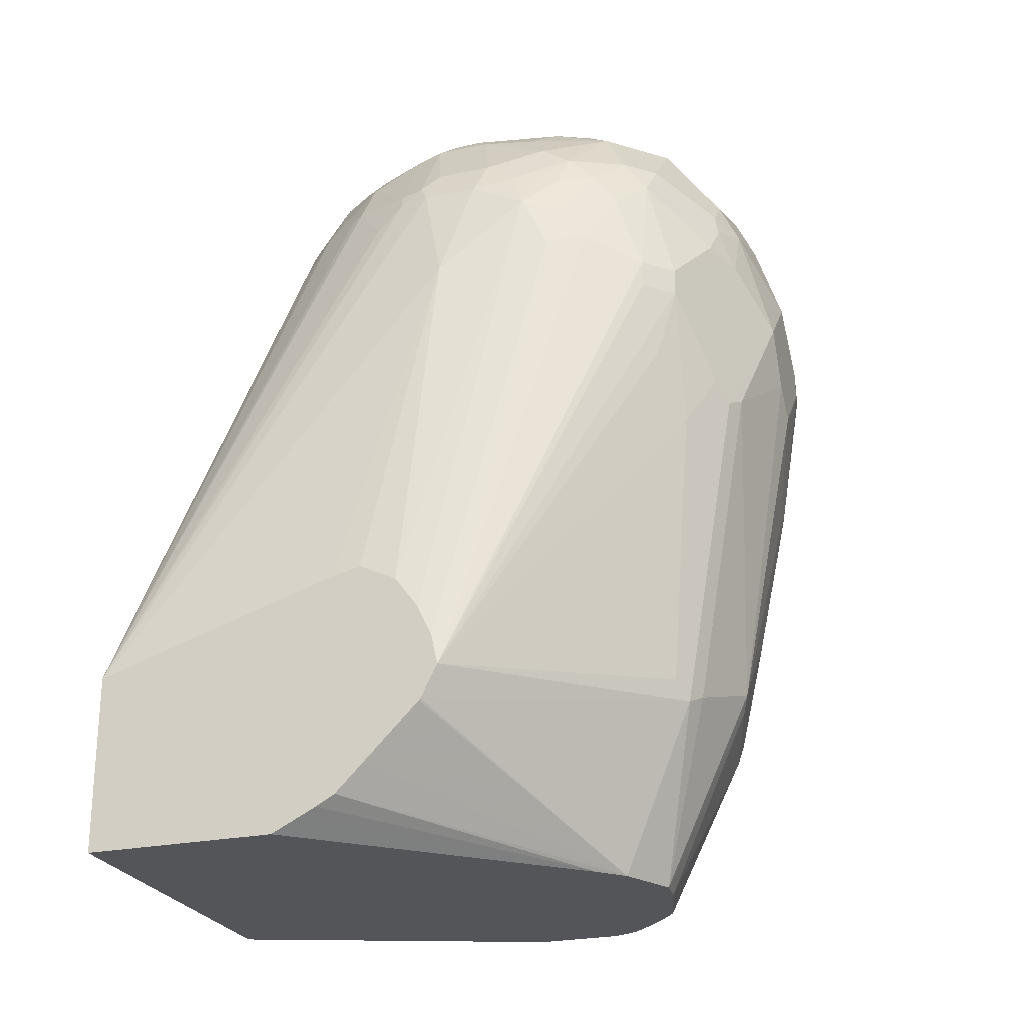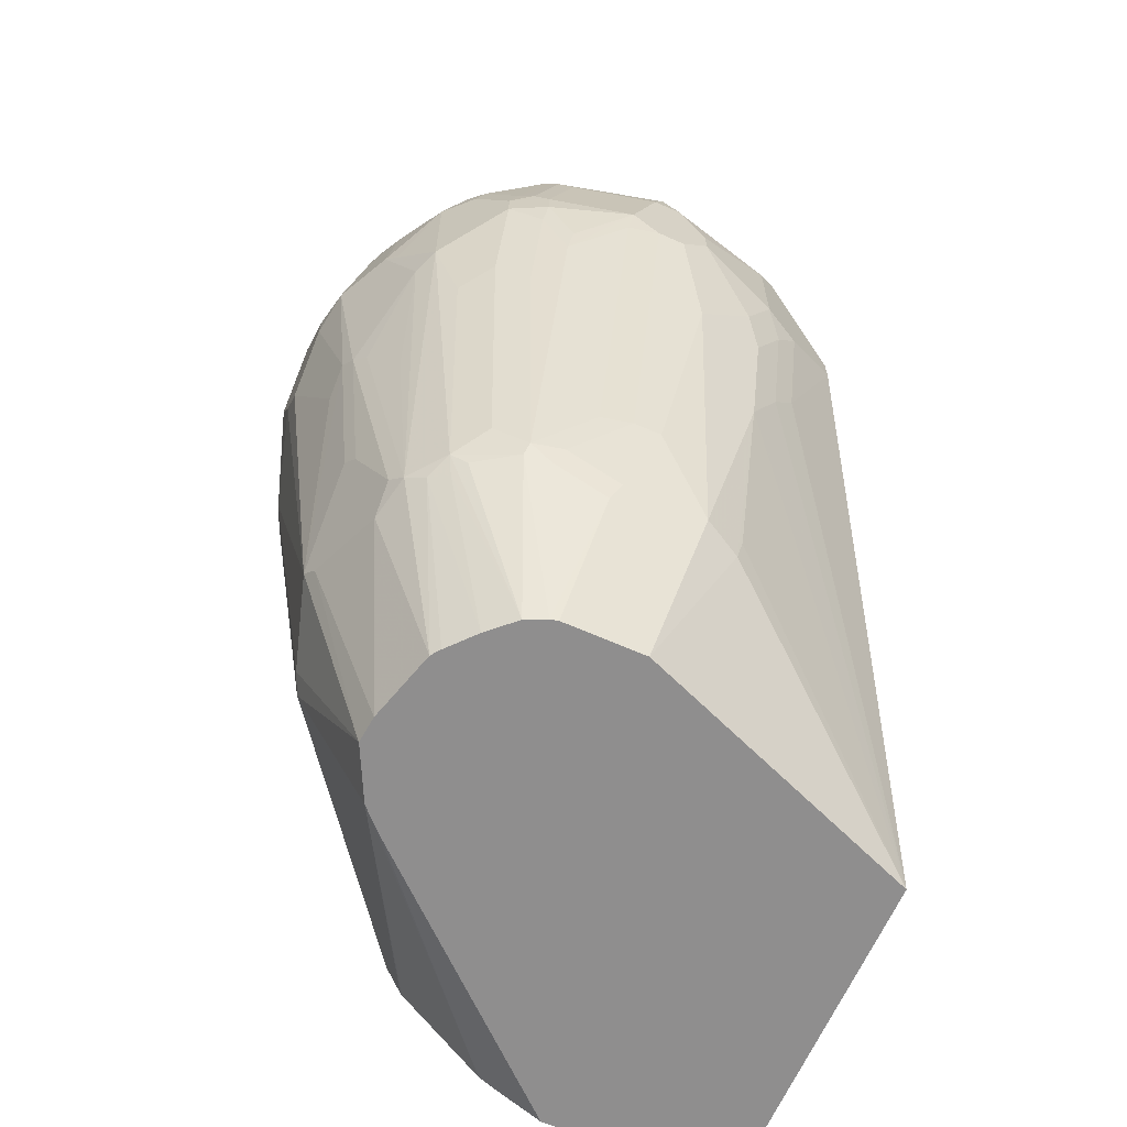
<metadata>
{"format":"obj","ext":"obj","renderer":"f3d","projection":"perspective","resolution":1024,"background":"white","views":[{"elev":-24.8,"azim":109.0,"up":"+Y"},{"elev":-65.0,"azim":-113.9,"up":"+Y"}]}
</metadata>
<code>
v -0.05884 0.6756 -0.08929
v -0.05884 0.6733 -0.07919
v -0.05884 0.6703 -0.1002
v -0.0795 0.8049 -0.1093
v -0.05884 0.6732 -0.07863
v -0.05884 0.6691 -0.1027
v -0.08945 0.8347 -0.1391
v -0.08945 0.8446 -0.1192
v -0.08945 0.8446 -0.09939
v -0.05884 0.6456 0.009642
v -0.05884 0.6577 -0.1111
v -0.09442 0.8297 -0.154
v -0.09606 0.838 -0.1524
v -0.09772 0.8463 -0.1507
v -0.09606 0.8479 -0.1424
v -0.09442 0.8496 -0.1341
v -0.08945 0.8148 -0.149
v -0.09606 0.8579 -0.1225
v -0.09276 0.8512 -0.09606
v -0.09194 0.8446 -0.0882
v -0.06964 0.6459 0.009642
v -0.05884 0.5814 0.009642
v -0.09194 0.8347 -0.07825
v -0.1027 0.8512 -0.06626
v -0.1043 0.8496 -0.06212
v -0.1143 0.8496 -0.04722
v -0.1159 0.8347 -0.03645
v -0.1242 0.8397 -0.03229
v -0.1441 0.8496 -0.02237
v -0.154 0.8297 -0.01243
v -0.159 0.8248 -0.009952
v -0.1689 0.8347 -0.009952
v -0.1888 0.8446 -0.009952
v -0.05884 0.6467 -0.1163
v -0.1043 0.8496 -0.1639
v -0.09606 0.8181 -0.1623
v -0.1043 0.8595 -0.154
v -0.05884 0.6356 -0.1188
v -0.106 0.8678 -0.1424
v -0.1126 0.8811 -0.1159
v -0.09606 0.8579 -0.1027
v -0.09442 0.8496 -0.08697
v -0.1126 0.8811 -0.09606
v -0.0795 0.6459 0.009642
v -0.1888 0.5814 0.009642
v -0.05884 0.5814 -0.05971
v -0.1143 0.8695 -0.06708
v -0.1317 0.8744 -0.04845
v -0.1342 0.8695 -0.04224
v -0.1242 0.8496 -0.03728
v -0.154 0.8794 -0.03728
v -0.164 0.8794 -0.03229
v -0.164 0.8397 -0.01243
v -0.1838 0.8496 -0.01243
v -0.1987 0.8446 -0.009952
v -0.106 0.838 -0.1722
v -0.1077 0.8463 -0.1706
v -0.1143 0.8595 -0.1739
v -0.106 0.8082 -0.1822
v -0.1242 0.8794 -0.1639
v -0.05884 0.6292 -0.1157
v -0.1424 0.6426 -0.1855
v -0.1358 0.6492 -0.1822
v -0.1259 0.7486 -0.1921
v -0.1126 0.7718 -0.1855
v -0.1159 0.7982 -0.1921
v -0.106 0.7982 -0.1822
v -0.1143 0.8794 -0.1341
v -0.1259 0.8877 -0.1424
v -0.1176 0.886 -0.1109
v -0.1143 0.8794 -0.08697
v -0.1192 0.8868 -0.1006
v -0.1242 0.8893 -0.09689
v -0.119 0.6399 0.009642
v -0.2733 0.7304 -0.0646
v -0.2733 0.7105 -0.07455
v -0.2534 0.6409 -0.07455
v -0.2517 0.6327 -0.0762
v -0.231 0.5814 -0.09939
v -0.1888 0.6062 0.009642
v -0.2285 0.7949 -0.009952
v -0.2418 0.7916 -0.01657
v -0.2716 0.7916 -0.03645
v -0.2716 0.742 -0.05631
v -0.1394 0.5814 -0.1499
v -0.05884 0.5867 -0.07037
v -0.1242 0.8794 -0.06708
v -0.1325 0.8811 -0.05631
v -0.1342 0.8794 -0.05218
v -0.1391 0.8778 -0.04639
v -0.1391 0.8868 -0.06087
v -0.159 0.8819 -0.03851
v -0.1689 0.8811 -0.03314
v -0.1888 0.8579 -0.01657
v -0.1987 0.8579 -0.01657
v -0.2087 0.8459 -0.01243
v -0.2186 0.8248 -0.009952
v -0.1855 0.6129 0.009642
v -0.1789 0.6162 0.009642
v -0.1159 0.8479 -0.1822
v -0.1242 0.8595 -0.1838
v -0.1242 0.8695 -0.1739
v -0.1159 0.8082 -0.1921
v -0.1441 0.8794 -0.1838
v -0.1342 0.8893 -0.154
v -0.1275 0.886 -0.1507
v -0.05884 0.6237 -0.1129
v -0.1482 0.5814 -0.1587
v -0.1681 0.5814 -0.1686
v -0.1491 0.6459 -0.1888
v -0.1491 0.7651 -0.2087
v -0.1424 0.7618 -0.2054
v -0.1358 0.7684 -0.202
v -0.1391 0.8943 -0.1391
v -0.1358 0.8976 -0.1126
v -0.1424 0.9009 -0.106
v -0.1325 0.891 -0.08614
v -0.1424 0.891 -0.06626
v -0.1342 0.8893 -0.07703
v -0.2832 0.7701 -0.0646
v -0.2584 0.636 -0.08945
v -0.2832 0.7502 -0.07455
v -0.2865 0.7568 -0.08116
v -0.231 0.5814 -0.1292
v -0.1887 0.6065 0.009642
v -0.2285 0.8049 -0.009952
v -0.2418 0.8016 -0.01657
v -0.2716 0.8016 -0.03645
v -0.2749 0.7982 -0.04306
v -0.2815 0.7817 -0.05631
v -0.05884 0.5932 -0.08254
v -0.05884 0.5895 -0.07593
v -0.159 0.9017 -0.07825
v -0.1789 0.9017 -0.06833
v -0.1888 0.8976 -0.05631
v -0.2087 0.8811 -0.03314
v -0.2136 0.8819 -0.0348
v -0.2186 0.8757 -0.03229
v -0.2285 0.8778 -0.03645
v -0.2335 0.8719 -0.0348
v -0.2385 0.8459 -0.02237
v -0.2186 0.8359 -0.01243
v -0.2352 0.8082 -0.01326
v -0.2451 0.838 -0.0232
v -0.1259 0.838 -0.1921
v -0.1342 0.8695 -0.1838
v -0.1342 0.8496 -0.1938
v -0.1458 0.8479 -0.202
v -0.1424 0.8214 -0.2054
v -0.1358 0.828 -0.202
v -0.1756 0.8778 -0.1921
v -0.1756 0.8877 -0.1822
v -0.164 0.8893 -0.1739
v -0.164 0.8993 -0.154
v -0.1441 0.8893 -0.1639
v -0.1557 0.8579 -0.202
v -0.1855 0.8678 -0.202
v -0.154 0.8993 -0.1441
v -0.05884 0.623 -0.1123
v -0.05884 0.6031 -0.09249
v -0.1781 0.5814 -0.1676
v -0.1838 0.6509 -0.1962
v -0.1789 0.6559 -0.1987
v -0.1789 0.785 -0.2186
v -0.1689 0.8049 -0.2186
v -0.159 0.9042 -0.1292
v -0.1491 0.9042 -0.1093
v -0.1524 0.9009 -0.08614
v -0.154 0.8993 -0.07703
v -0.2882 0.785 -0.06956
v -0.2683 0.6658 -0.1093
v -0.2584 0.636 -0.1192
v -0.2865 0.7469 -0.0911
v -0.2882 0.7453 -0.09939
v -0.2882 0.7651 -0.07951
v -0.255 0.6293 -0.1225
v -0.2304 0.5814 -0.132
v -0.2517 0.8314 -0.02651
v -0.2749 0.8082 -0.04306
v -0.265 0.8479 -0.04306
v -0.2848 0.7883 -0.06295
v -0.159 0.9042 -0.08945
v -0.1689 0.9042 -0.07951
v -0.1888 0.9042 -0.06956
v -0.1888 0.9009 -0.06295
v -0.1987 0.8976 -0.05631
v -0.2285 0.8881 -0.0497
v -0.2087 0.898 -0.05964
v -0.2434 0.8769 -0.04472
v -0.2335 0.8819 -0.04472
v -0.2352 0.8678 -0.03314
v -0.2434 0.8471 -0.02485
v -0.1441 0.8397 -0.2037
v -0.159 0.8446 -0.2087
v -0.1491 0.8248 -0.2087
v -0.2054 0.8778 -0.1921
v -0.1954 0.8877 -0.1822
v -0.1822 0.9009 -0.1557
v -0.1756 0.8976 -0.1623
v -0.1789 0.9042 -0.149
v -0.1706 0.9026 -0.1474
v -0.1888 0.8546 -0.2087
v -0.1921 0.8612 -0.2054
v -0.1607 0.9026 -0.1374
v -0.2045 0.5814 -0.1602
v -0.2136 0.6409 -0.1863
v -0.2236 0.6509 -0.1863
v -0.2136 0.6807 -0.1962
v -0.1987 0.6757 -0.1987
v -0.2186 0.7453 -0.2087
v -0.2087 0.7353 -0.2087
v -0.1888 0.775 -0.2186
v -0.1888 0.8248 -0.2186
v -0.1689 0.9042 -0.1391
v -0.1938 0.9117 -0.1043
v -0.2882 0.8248 -0.06956
v -0.2981 0.7949 -0.09939
v -0.2683 0.6658 -0.1192
v -0.2981 0.785 -0.1093
v -0.2584 0.6459 -0.1391
v -0.255 0.6393 -0.1424
v -0.2269 0.5814 -0.1395
v -0.2534 0.6409 -0.1515
v -0.2633 0.857 -0.04472
v -0.2848 0.828 -0.06295
v -0.2749 0.838 -0.05301
v -0.1987 0.9042 -0.06956
v -0.1987 0.9009 -0.06295
v -0.2037 0.9017 -0.0646
v -0.2484 0.8881 -0.06956
v -0.2236 0.8918 -0.05466
v -0.2534 0.8769 -0.05466
v -0.2633 0.867 -0.05466
v -0.2534 0.867 -0.04472
v -0.212 0.8711 -0.1954
v -0.2219 0.8811 -0.1855
v -0.202 0.891 -0.1755
v -0.212 0.9009 -0.1557
v -0.2087 0.9042 -0.149
v -0.2186 0.8446 -0.2087
v -0.2219 0.8512 -0.2054
v -0.2078 0.5814 -0.1577
v -0.2335 0.6409 -0.1764
v -0.2285 0.6459 -0.1826
v -0.2285 0.7353 -0.2025
v -0.2236 0.7403 -0.2062
v -0.2087 0.6857 -0.1987
v -0.2236 0.7999 -0.2161
v -0.2087 0.7949 -0.2186
v -0.2087 0.8049 -0.2186
v -0.2285 0.8347 -0.2087
v -0.2186 0.9042 -0.1391
v -0.2285 0.9042 -0.1292
v -0.2285 0.9042 -0.09939
v -0.2186 0.9042 -0.08945
v -0.2857 0.8359 -0.06956
v -0.2981 0.8248 -0.1093
v -0.2981 0.8049 -0.09939
v -0.2981 0.785 -0.1192
v -0.2658 0.6658 -0.1304
v -0.2559 0.6459 -0.1503
v -0.2178 0.5814 -0.149
v -0.2434 0.6409 -0.1664
v -0.2418 0.6459 -0.1722
v -0.2385 0.6385 -0.1701
v -0.2517 0.6559 -0.1623
v -0.2832 0.8372 -0.0646
v -0.2236 0.9017 -0.08447
v -0.2136 0.9017 -0.07455
v -0.2584 0.8881 -0.09939
v -0.2633 0.8819 -0.08447
v -0.2716 0.8778 -0.08945
v -0.2617 0.8778 -0.06956
v -0.2534 0.8819 -0.0646
v -0.2434 0.8918 -0.07455
v -0.2335 0.9017 -0.09441
v -0.2385 0.898 -0.08945
v -0.2733 0.867 -0.07455
v -0.2211 0.8695 -0.1938
v -0.231 0.8794 -0.1838
v -0.2418 0.8811 -0.1755
v -0.2211 0.8993 -0.154
v -0.2198 0.9017 -0.149
v -0.2298 0.8446 -0.2062
v -0.231 0.8496 -0.2037
v -0.2385 0.7155 -0.1925
v -0.2617 0.775 -0.1921
v -0.2534 0.7701 -0.1962
v -0.2335 0.7701 -0.2062
v -0.2198 0.8049 -0.2161
v -0.2434 0.7999 -0.2062
v -0.2352 0.8347 -0.2054
v -0.2298 0.9017 -0.1391
v -0.2352 0.9009 -0.1292
v -0.2352 0.9009 -0.09939
v -0.2857 0.8459 -0.07951
v -0.2956 0.8359 -0.1093
v -0.2981 0.8248 -0.1192
v -0.2956 0.8397 -0.1143
v -0.2981 0.7949 -0.1292
v -0.2956 0.785 -0.1304
v -0.2658 0.6757 -0.1403
v -0.2857 0.7651 -0.1503
v -0.2757 0.7453 -0.1602
v -0.2617 0.7453 -0.1822
v -0.2716 0.7552 -0.1722
v -0.2832 0.8471 -0.07455
v -0.2617 0.8877 -0.1093
v -0.2534 0.8918 -0.1043
v -0.2716 0.8778 -0.1292
v -0.2757 0.8657 -0.07951
v -0.2418 0.8976 -0.09939
v -0.241 0.8595 -0.1938
v -0.2496 0.8744 -0.1764
v -0.2459 0.8794 -0.1739
v -0.2608 0.8794 -0.154
v -0.231 0.8993 -0.1441
v -0.2418 0.8347 -0.202
v -0.2815 0.7949 -0.1722
v -0.2617 0.8248 -0.1921
v -0.2484 0.7949 -0.2025
v -0.2596 0.8819 -0.149
v -0.2418 0.8976 -0.1292
v -0.2857 0.8397 -0.154
v -0.2882 0.8347 -0.149
v -0.2757 0.8695 -0.1341
v -0.2819 0.8546 -0.1391
v -0.2882 0.8049 -0.159
v -0.2882 0.7949 -0.159
v -0.2882 0.775 -0.149
v -0.2857 0.785 -0.1602
v -0.265 0.8811 -0.1391
v -0.2658 0.8794 -0.1441
v -0.272 0.8744 -0.1391
v -0.2517 0.8446 -0.1921
v -0.2608 0.8496 -0.1838
v -0.2517 0.8778 -0.1689
v -0.2559 0.8695 -0.1739
v -0.2708 0.8595 -0.1639
v -0.2757 0.8595 -0.154
v -0.2848 0.7949 -0.1656
v -0.2815 0.8049 -0.1722
v -0.2716 0.8248 -0.1822
v -0.2658 0.8397 -0.1838
v -0.2819 0.8446 -0.159
v -0.2819 0.8148 -0.1689
v -0.2857 0.8098 -0.1639
v -0.2848 0.8049 -0.1656
v -0.272 0.8347 -0.1789
f 209 247 210
f 210 246 248
f 210 248 249
f 208 210 247
f 210 249 212
f 210 212 211
f 213 250 251
f 213 251 240
f 216 256 257
f 215 252 253
f 215 253 254
f 215 254 255
f 215 255 227
f 216 225 256
f 216 257 258
f 208 246 210
f 217 258 257
f 215 239 252
f 208 247 209
f 197 237 238
f 207 246 208
f 217 257 298
f 196 235 236
f 196 236 197
f 197 236 237
f 198 238 239
f 198 239 200
f 200 215 214
f 200 214 201
f 207 244 245
f 200 239 215
f 202 241 203
f 202 213 240
f 203 241 235
f 205 242 243
f 205 243 244
f 205 244 206
f 206 244 207
f 207 245 246
f 202 240 241
f 217 298 300
f 231 269 268
f 217 259 219
f 230 270 271
f 230 271 272
f 230 272 273
f 230 273 274
f 230 274 232
f 230 231 275
f 230 275 276
f 230 276 277
f 230 277 270
f 196 203 235
f 231 268 276
f 231 276 275
f 232 274 273
f 232 273 233
f 233 278 267
f 233 273 272
f 233 272 278
f 229 269 231
f 227 229 228
f 227 269 229
f 227 268 269
f 218 259 260
f 218 260 261
f 218 261 220
f 220 261 221
f 221 261 223
f 222 223 263
f 222 263 264
f 222 264 265
f 217 300 259
f 222 265 262
f 223 266 264
f 223 264 263
f 224 234 233
f 224 233 267
f 224 267 225
f 224 225 226
f 225 267 256
f 227 255 268
f 223 261 266
f 194 213 202
f 171 174 219
f 192 234 224
f 157 202 203
f 157 203 196
f 158 204 166
f 161 205 206
f 161 206 162
f 162 207 208
f 162 208 209
f 162 209 163
f 156 202 157
f 162 206 207
f 163 210 211
f 163 211 212
f 163 212 164
f 164 212 249
f 164 249 250
f 164 250 213
f 164 213 165
f 165 213 194
f 163 209 210
f 165 194 195
f 156 194 202
f 154 204 158
f 145 193 147
f 147 193 148
f 148 193 194
f 148 194 156
f 149 195 150
f 149 165 195
f 150 195 193
f 151 196 197
f 154 199 200
f 151 197 152
f 152 197 238
f 152 238 198
f 152 198 200
f 152 200 199
f 152 199 154
f 152 154 153
f 154 200 201
f 154 201 204
f 151 157 196
f 193 195 194
f 166 214 215
f 166 204 201
f 180 224 226
f 182 215 183
f 183 215 184
f 184 227 228
f 184 228 185
f 184 215 227
f 186 228 229
f 186 229 188
f 179 226 225
f 187 230 189
f 187 188 229
f 187 229 231
f 187 231 230
f 189 230 232
f 189 232 233
f 189 233 234
f 189 234 192
f 189 192 191
f 187 189 190
f 166 215 167
f 179 180 226
f 178 192 224
f 166 201 214
f 167 215 182
f 170 181 225
f 170 225 216
f 170 216 258
f 170 258 217
f 170 217 175
f 235 241 279
f 178 224 180
f 171 219 259
f 172 218 220
f 172 220 221
f 172 221 176
f 174 175 219
f 175 217 219
f 176 221 177
f 177 221 223
f 177 223 222
f 171 259 218
f 235 279 280
f 253 294 295
f 236 280 238
f 299 326 327
f 299 327 324
f 300 328 329
f 300 329 330
f 300 330 303
f 300 303 301
f 303 330 329
f 303 329 331
f 303 331 304
f 304 331 319
f 304 319 306
f 308 323 332
f 308 332 310
f 310 332 333
f 310 333 334
f 310 334 326
f 313 335 336
f 299 310 326
f 298 328 300
f 298 325 328
f 298 324 325
f 287 343 320
f 287 320 321
f 287 321 291
f 287 291 288
f 288 291 289
f 291 321 320
f 291 320 318
f 291 318 292
f 313 336 314
f 293 317 316
f 293 322 323
f 293 323 294
f 294 323 308
f 294 308 295
f 295 308 312
f 296 299 297
f 296 311 299
f 298 299 324
f 293 316 322
f 314 316 337
f 314 337 315
f 314 336 338
f 326 334 340
f 328 347 348
f 328 348 341
f 328 341 329
f 329 341 331
f 333 340 334
f 336 344 349
f 336 349 345
f 324 328 325
f 336 345 339
f 339 345 340
f 342 348 347
f 342 347 346
f 342 346 349
f 342 349 343
f 343 349 344
f 345 349 346
f 145 150 193
f 336 339 338
f 287 342 343
f 324 347 328
f 324 345 346
f 314 338 316
f 315 337 316
f 316 333 322
f 316 338 339
f 316 339 340
f 316 340 333
f 318 320 335
f 319 341 348
f 324 346 347
f 319 348 342
f 320 343 344
f 320 344 336
f 320 336 335
f 322 333 323
f 323 333 332
f 324 327 326
f 324 326 340
f 324 340 345
f 319 331 341
f 287 319 342
f 287 306 319
f 287 305 306
f 248 290 250
f 248 250 249
f 248 289 291
f 248 291 292
f 248 292 251
f 248 251 290
f 250 290 251
f 251 292 284
f 246 289 248
f 252 283 293
f 253 293 294
f 253 295 254
f 254 295 276
f 254 276 268
f 254 268 255
f 256 267 296
f 256 296 297
f 256 297 257
f 252 293 253
f 257 297 299
f 246 288 289
f 245 286 288
f 236 238 237
f 238 280 281
f 238 281 282
f 238 282 283
f 238 283 239
f 239 283 252
f 240 251 284
f 240 284 241
f 245 288 246
f 241 284 285
f 242 262 243
f 243 265 264
f 243 264 244
f 243 262 265
f 244 286 245
f 244 264 287
f 244 287 288
f 244 288 286
f 241 285 279
f 235 280 236
f 257 299 298
f 259 301 260
f 276 312 308
f 276 308 309
f 278 311 296
f 278 296 307
f 279 285 313
f 279 313 280
f 280 314 281
f 280 313 314
f 276 295 312
f 281 314 315
f 281 316 317
f 281 317 282
f 282 317 293
f 282 293 283
f 284 292 318
f 284 318 285
f 285 318 335
f 285 335 313
f 281 315 316
f 259 300 301
f 272 311 278
f 272 310 299
f 260 302 261
f 260 301 303
f 260 303 302
f 261 302 303
f 261 303 304
f 261 304 306
f 261 306 266
f 264 266 306
f 272 299 311
f 264 306 305
f 267 278 307
f 267 307 296
f 270 308 272
f 270 272 271
f 270 277 276
f 270 276 309
f 270 309 308
f 272 308 310
f 264 305 287
f 144 192 178
f 45 80 126
f 141 192 144
f 31 53 32
f 32 53 54
f 32 54 33
f 33 54 55
f 33 55 44
f 35 36 56
f 35 56 57
f 35 57 58
f 35 58 37
f 36 59 56
f 36 38 59
f 37 58 60
f 37 60 39
f 38 61 62
f 38 62 63
f 38 63 64
f 38 64 65
f 30 53 31
f 29 53 30
f 29 52 53
f 29 51 52
f 22 262 242
f 22 242 205
f 22 205 161
f 22 161 109
f 22 109 108
f 22 108 85
f 22 85 46
f 24 42 47
f 38 65 66
f 24 47 26
f 26 47 48
f 26 48 49
f 26 49 50
f 26 50 27
f 27 50 28
f 28 50 29
f 29 50 49
f 29 49 51
f 24 26 25
f 38 66 67
f 38 67 59
f 39 68 40
f 48 89 90
f 48 90 51
f 48 51 49
f 51 90 89
f 51 89 91
f 51 91 92
f 51 92 52
f 52 92 93
f 48 88 89
f 52 93 94
f 52 54 53
f 54 94 95
f 54 95 55
f 55 95 96
f 55 96 97
f 55 97 98
f 55 98 99
f 55 99 74
f 52 94 54
f 22 222 262
f 47 88 48
f 47 71 87
f 40 68 69
f 40 69 70
f 40 70 43
f 42 71 47
f 43 70 72
f 43 72 73
f 43 73 71
f 44 55 74
f 47 87 88
f 45 75 76
f 45 77 78
f 45 78 79
f 45 126 81
f 45 81 82
f 45 82 83
f 45 83 84
f 45 84 75
f 46 85 86
f 45 76 77
f 56 100 57
f 22 177 222
f 22 79 124
f 4 8 9
f 4 9 10
f 4 10 5
f 4 6 7
f 6 11 7
f 7 12 13
f 7 13 14
f 7 14 15
f 7 15 16
f 7 16 8
f 7 11 17
f 7 17 12
f 8 16 18
f 8 18 41
f 8 41 19
f 8 19 9
f 9 19 20
f 4 7 8
f 3 6 4
f 2 4 5
f 1 4 2
f 143 144 178
f 1 2 5
f 1 5 10
f 1 10 22
f 1 22 46
f 1 46 86
f 1 86 132
f 1 132 131
f 9 20 10
f 1 131 160
f 1 159 107
f 1 107 61
f 1 61 38
f 1 38 34
f 1 34 11
f 1 11 6
f 1 6 3
f 1 3 4
f 1 160 159
f 10 21 44
f 10 44 74
f 10 74 99
f 14 35 37
f 14 37 15
f 15 37 16
f 16 37 18
f 17 34 38
f 17 38 36
f 18 37 39
f 18 39 40
f 13 35 14
f 18 40 43
f 19 42 20
f 19 41 43
f 19 43 71
f 19 71 42
f 20 42 24
f 20 24 23
f 21 33 44
f 22 45 79
f 18 43 41
f 22 124 177
f 12 36 35
f 12 35 13
f 10 99 98
f 10 98 125
f 10 125 80
f 10 80 45
f 10 45 22
f 10 20 23
f 10 23 24
f 10 24 25
f 12 17 36
f 10 25 26
f 10 27 28
f 10 28 29
f 10 29 30
f 10 30 31
f 10 31 32
f 10 32 33
f 10 33 21
f 11 34 17
f 10 26 27
f 56 59 100
f 39 60 68
f 58 100 101
f 105 158 166
f 105 166 114
f 107 159 108
f 108 160 131
f 108 159 160
f 109 161 162
f 109 162 163
f 109 163 110
f 105 154 158
f 110 163 111
f 111 165 112
f 111 163 164
f 114 166 167
f 114 167 115
f 115 167 116
f 116 167 182
f 116 182 168
f 116 168 118
f 111 164 165
f 116 118 117
f 105 155 154
f 104 156 157
f 97 144 143
f 98 126 125
f 100 145 101
f 100 103 145
f 101 146 102
f 101 145 147
f 101 147 148
f 101 148 146
f 104 157 151
f 102 146 104
f 103 150 145
f 104 151 152
f 104 152 153
f 104 153 154
f 104 154 155
f 104 155 105
f 104 146 148
f 104 148 156
f 103 149 150
f 97 141 144
f 57 100 58
f 120 130 170
f 133 182 183
f 133 183 184
f 133 184 134
f 134 184 185
f 134 185 135
f 135 185 228
f 135 228 186
f 136 186 137
f 133 168 182
f 137 187 139
f 137 186 188
f 137 188 187
f 139 189 140
f 139 187 190
f 139 190 189
f 140 189 191
f 140 191 192
f 140 192 141
f 137 139 138
f 118 169 133
f 133 169 168
f 129 225 181
f 120 170 175
f 120 175 122
f 121 171 218
f 121 218 172
f 121 123 173
f 121 173 174
f 121 174 171
f 122 175 123
f 130 181 170
f 123 175 174
f 124 172 176
f 124 176 177
f 127 143 178
f 127 178 128
f 128 178 180
f 128 180 179
f 129 181 130
f 129 179 225
f 123 174 173
f 97 142 141
f 118 168 169
f 97 143 126
f 66 112 165
f 66 165 149
f 66 149 103
f 69 106 105
f 69 105 114
f 69 114 115
f 69 115 70
f 70 115 72
f 71 73 87
f 72 115 116
f 72 116 73
f 73 116 117
f 73 117 118
f 73 118 119
f 73 119 87
f 75 84 130
f 75 130 120
f 64 66 65
f 64 113 66
f 64 112 113
f 63 112 64
f 58 101 102
f 97 126 98
f 58 102 60
f 59 67 66
f 59 66 103
f 59 103 100
f 60 104 105
f 60 105 106
f 75 120 122
f 60 106 69
f 60 102 104
f 61 107 62
f 62 107 108
f 62 108 109
f 62 109 110
f 62 110 111
f 62 111 112
f 62 112 63
f 60 69 68
f 75 122 76
f 66 113 112
f 76 121 78
f 88 91 89
f 88 118 91
f 91 118 92
f 92 118 133
f 92 133 134
f 92 134 135
f 93 136 95
f 93 95 94
f 87 118 88
f 93 135 186
f 95 136 137
f 95 137 138
f 95 138 96
f 96 138 139
f 96 139 140
f 96 140 141
f 96 141 142
f 96 142 97
f 93 186 136
f 87 119 118
f 92 135 93
f 81 126 143
f 85 132 86
f 76 123 121
f 78 121 79
f 79 121 172
f 79 172 124
f 80 125 126
f 81 143 127
f 81 127 82
f 76 78 77
f 82 127 128
f 83 128 179
f 83 179 129
f 83 129 130
f 83 130 84
f 85 108 131
f 85 131 132
f 82 128 83
f 76 122 123

</code>
